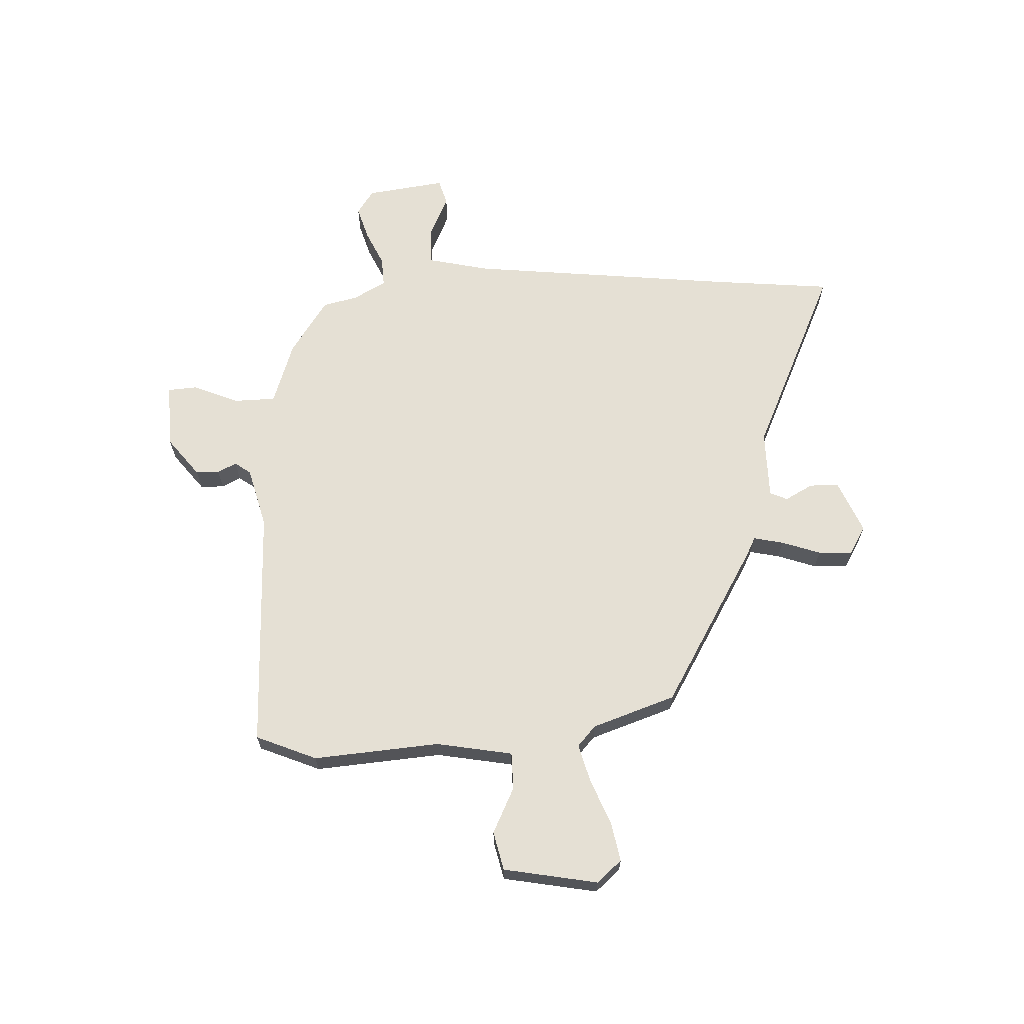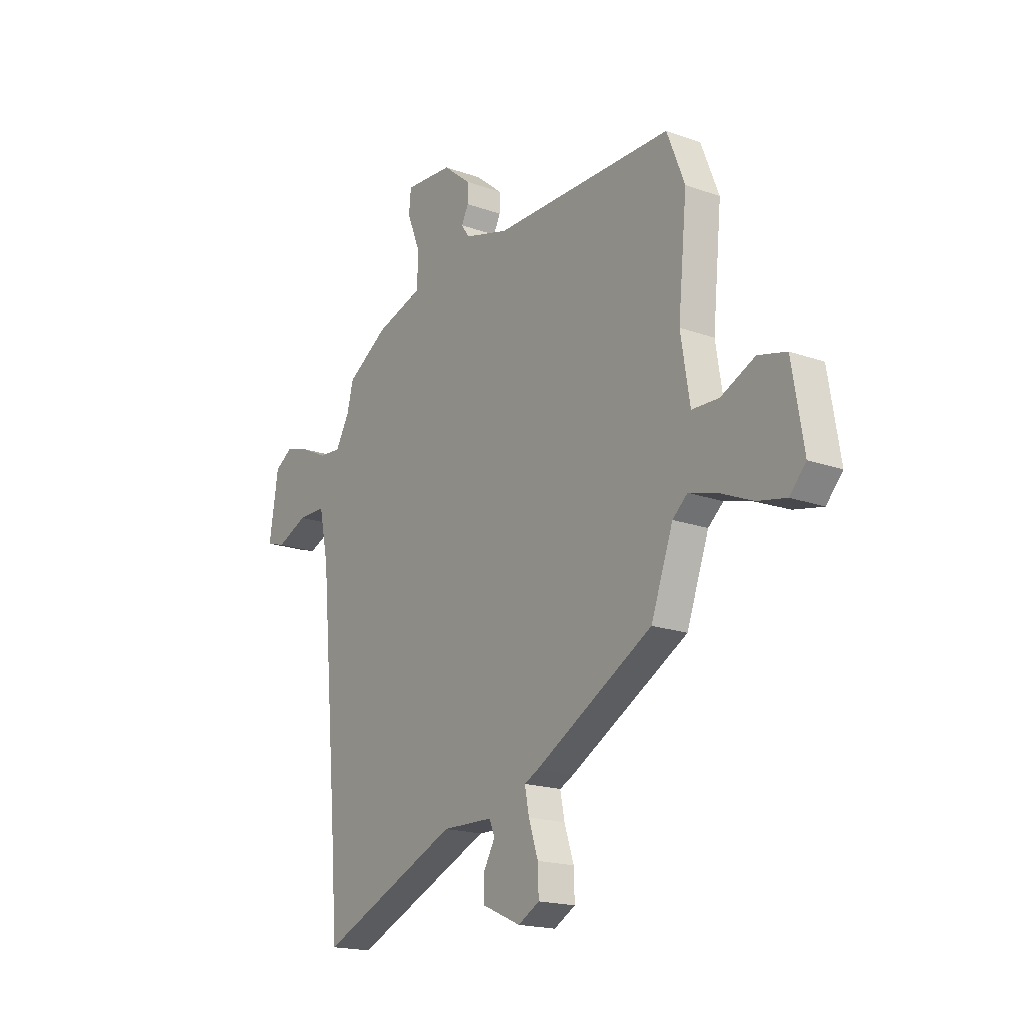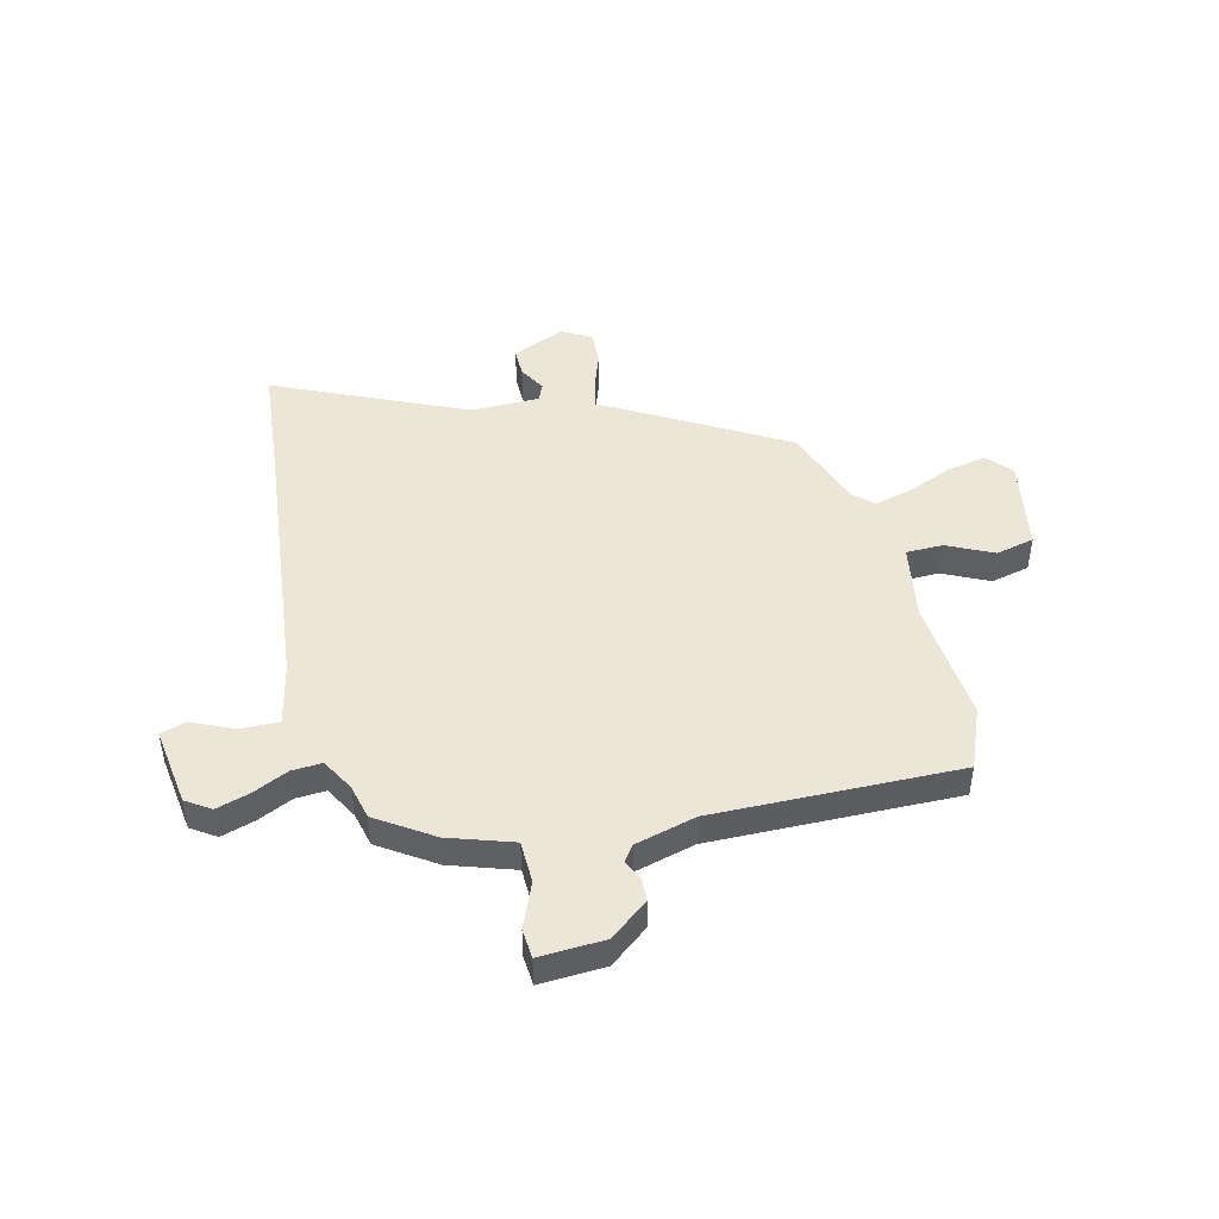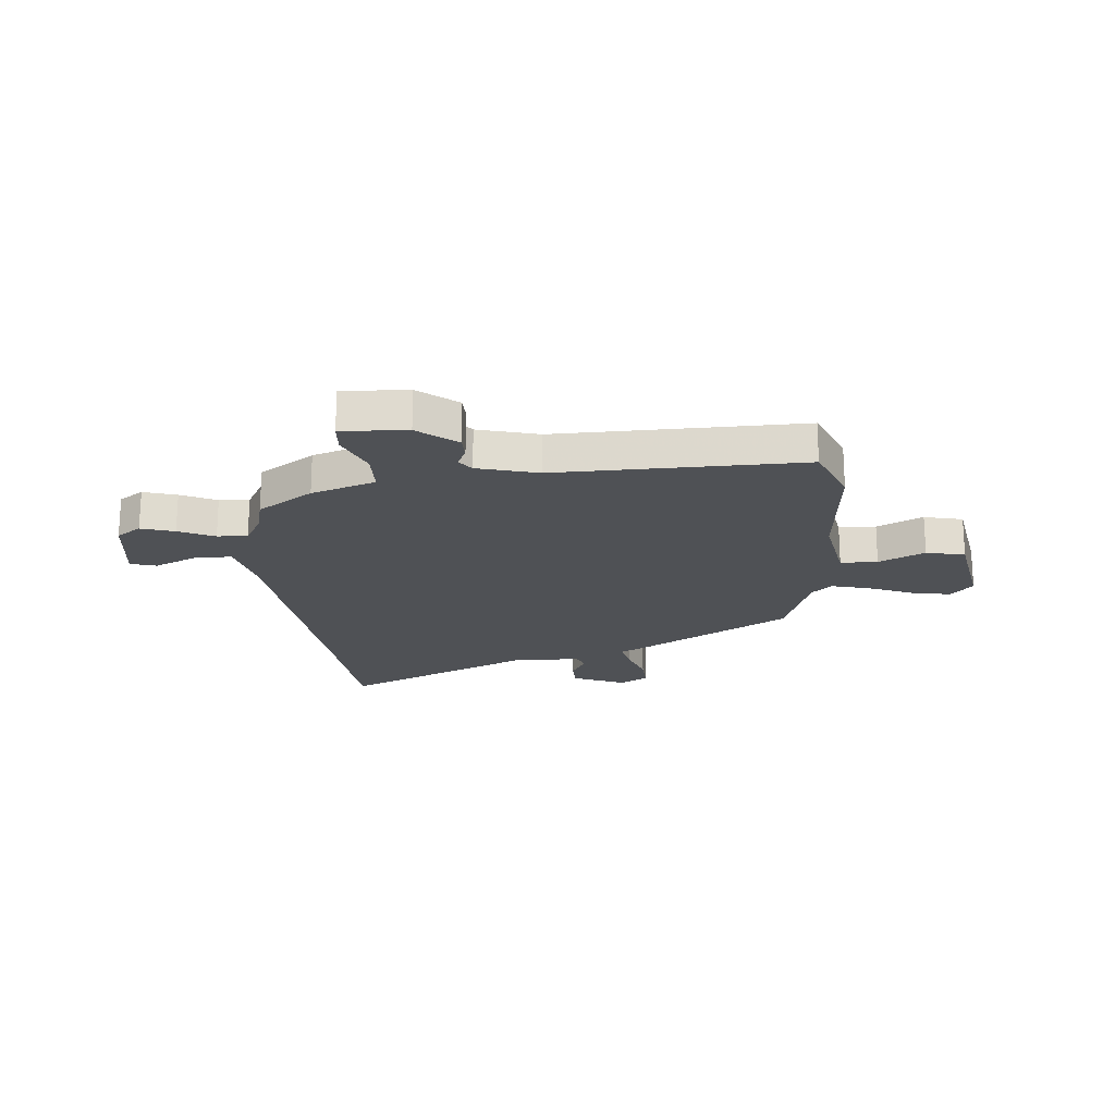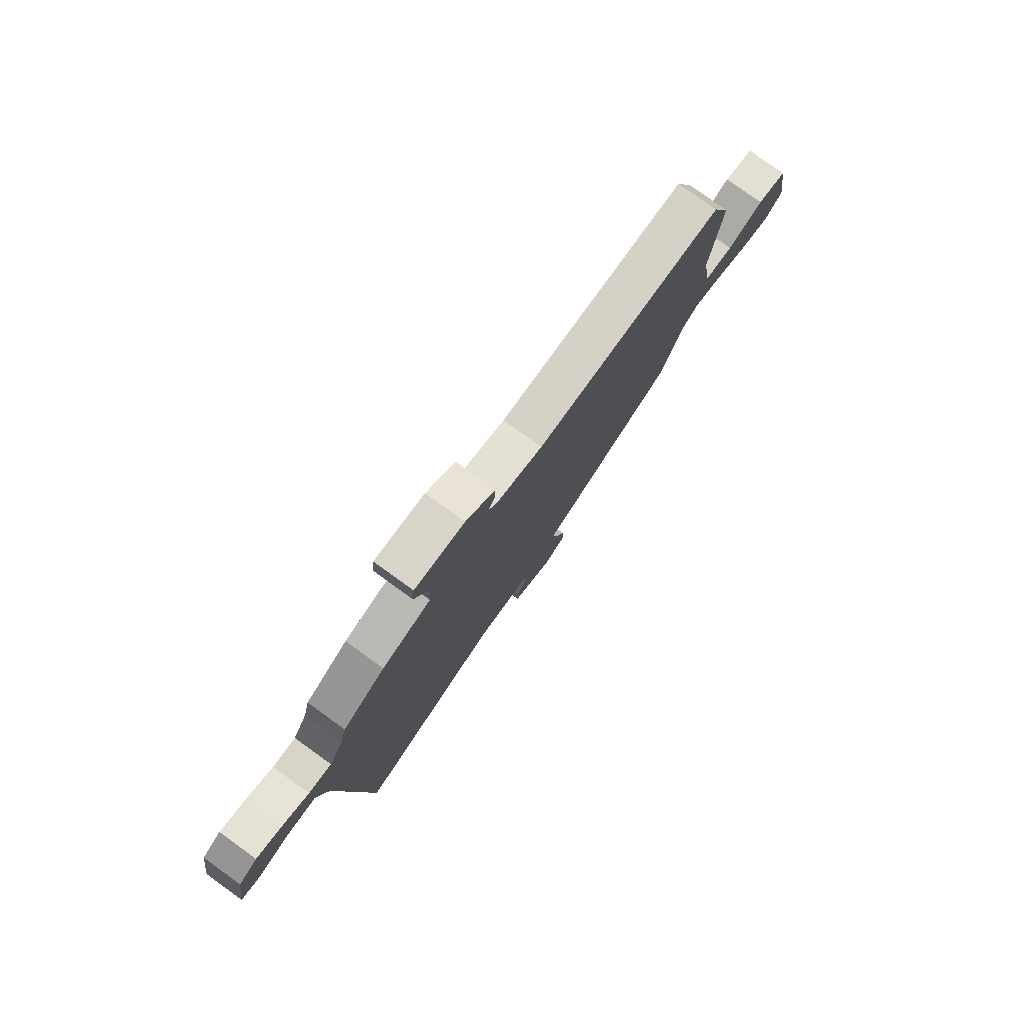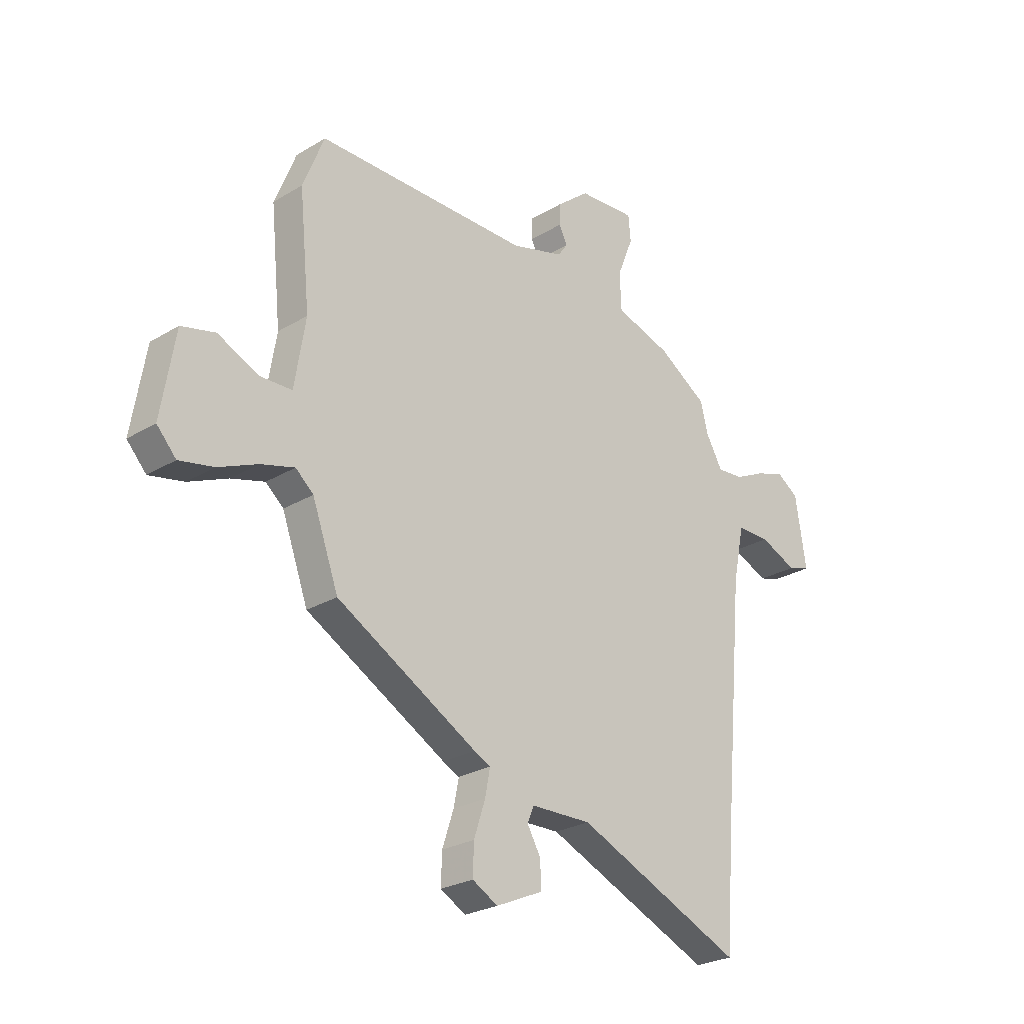
<metadata>
{"format":"obj","ext":"obj","renderer":"f3d","projection":"perspective","resolution":1024,"background":"white","views":[{"elev":65.5,"azim":88.6,"up":"+Y"},{"elev":-18.3,"azim":55.2,"up":"+Z"},{"elev":46.1,"azim":-13.0,"up":"+Y"},{"elev":-20.1,"azim":5.8,"up":"+Y"},{"elev":79.0,"azim":-54.2,"up":"+Z"},{"elev":-25.8,"azim":133.8,"up":"+Z"}]}
</metadata>
<code>
v -0.467 0.07 0.389
v -0.363 0.07 0.456
v -0.243 0.07 0.494
v -0.24 0.07 0.573
v -0.274 0.07 0.658
v -0.269 0.07 0.713
v -0.147 0.07 0.705
v -0.076 0.07 0.647
v -0.076 0.07 0.603
v -0.094 0.07 0.568
v -0.073 0.07 0.538
v 0.04 0.07 0.506
v 0.497 0.07 0.507
v 0.542 0.07 0.393
v 0.519 0.07 0.158
v 0.542 0.07 0.015
v 0.611 0.07 0.013
v 0.697 0.07 0.053
v 0.769 0.07 0.035
v 0.798 0.07 -0.141
v 0.757 0.07 -0.186
v 0.684 0.07 -0.171
v 0.6 0.07 -0.135
v 0.529 0.07 -0.115
v 0.491 0.07 -0.148
v 0.435 0.07 -0.302
v 0.135 0.07 -0.471
v 0.1 0.07 -0.488
v 0.111 0.07 -0.544
v 0.135 0.07 -0.617
v 0.137 0.07 -0.681
v 0.083 0.07 -0.711
v -0.016 0.07 -0.667
v -0.015 0.07 -0.612
v 0.014 0.07 -0.561
v 0 0.07 -0.528
v -0.129 0.07 -0.525
v -0.486 0.07 -0.68
v -0.504 0.07 -0.45
v -0.549 0.07 0.045
v -0.573 0.07 0.161
v -0.644 0.07 0.161
v -0.723 0.07 0.127
v -0.771 0.07 0.142
v -0.748 0.07 0.29
v -0.702 0.07 0.32
v -0.64 0.07 0.3
v -0.574 0.07 0.268
v -0.518 0.07 0.264
v -0.483 0.07 0.325
v -0.467 0 0.389
v -0.363 0 0.456
v -0.243 0 0.494
v -0.24 0 0.573
v -0.274 0 0.658
v -0.269 0 0.713
v -0.147 0 0.705
v -0.076 0 0.647
v -0.076 0 0.603
v -0.094 0 0.568
v -0.073 0 0.538
v 0.04 0 0.506
v 0.497 0 0.507
v 0.542 0 0.393
v 0.519 0 0.158
v 0.542 0 0.015
v 0.611 0 0.013
v 0.697 0 0.053
v 0.769 0 0.035
v 0.798 0 -0.141
v 0.757 0 -0.186
v 0.684 0 -0.171
v 0.6 0 -0.135
v 0.529 0 -0.115
v 0.491 0 -0.148
v 0.435 0 -0.302
v 0.135 0 -0.471
v 0.1 0 -0.488
v 0.111 0 -0.544
v 0.135 0 -0.617
v 0.137 0 -0.681
v 0.083 0 -0.711
v -0.016 0 -0.667
v -0.015 0 -0.612
v 0.014 0 -0.561
v 0 0 -0.528
v -0.129 0 -0.525
v -0.486 0 -0.68
v -0.504 0 -0.45
v -0.549 0 0.045
v -0.573 0 0.161
v -0.644 0 0.161
v -0.723 0 0.127
v -0.771 0 0.142
v -0.748 0 0.29
v -0.702 0 0.32
v -0.64 0 0.3
v -0.574 0 0.268
v -0.518 0 0.264
v -0.483 0 0.325
f 46 47 48
f 45 46 48
f 44 45 48
f 43 44 48
f 42 43 48
f 41 42 48 49
f 40 41 49 50
f 37 38 39
f 1 2 3
f 50 1 3
f 40 50 3
f 39 40 3
f 37 39 3
f 36 37 3
f 33 34 35
f 32 33 35
f 31 32 35
f 30 31 35
f 29 30 35
f 36 3 4
f 35 36 4
f 29 35 4
f 28 29 4
f 27 28 4
f 26 27 4
f 25 26 4
f 21 22 23
f 20 21 23
f 19 20 23
f 18 19 23
f 17 18 23
f 16 17 23 24
f 25 4 5
f 24 25 5
f 16 24 5
f 15 16 5
f 12 13 14 15
f 8 9 10
f 7 8 10
f 6 7 10
f 5 6 10
f 5 10 11
f 15 5 11
f 11 12 15
f 98 97 96
f 98 96 95
f 98 95 94
f 98 94 93
f 98 93 92
f 99 98 92 91
f 100 99 91 90
f 89 88 87
f 53 52 51
f 53 51 100
f 53 100 90
f 53 90 89
f 53 89 87
f 53 87 86
f 85 84 83
f 85 83 82
f 85 82 81
f 85 81 80
f 85 80 79
f 54 53 86
f 54 86 85
f 54 85 79
f 54 79 78
f 54 78 77
f 54 77 76
f 54 76 75
f 73 72 71
f 73 71 70
f 73 70 69
f 73 69 68
f 73 68 67
f 74 73 67 66
f 55 54 75
f 55 75 74
f 55 74 66
f 55 66 65
f 65 64 63 62
f 60 59 58
f 60 58 57
f 60 57 56
f 60 56 55
f 61 60 55
f 61 55 65
f 65 62 61
f 1 51 52 2
f 2 52 53 3
f 3 53 54 4
f 4 54 55 5
f 5 55 56 6
f 6 56 57 7
f 7 57 58 8
f 8 58 59 9
f 9 59 60 10
f 10 60 61 11
f 11 61 62 12
f 12 62 63 13
f 13 63 64 14
f 14 64 65 15
f 15 65 66 16
f 16 66 67 17
f 17 67 68 18
f 18 68 69 19
f 19 69 70 20
f 20 70 71 21
f 21 71 72 22
f 22 72 73 23
f 23 73 74 24
f 24 74 75 25
f 25 75 76 26
f 26 76 77 27
f 27 77 78 28
f 28 78 79 29
f 29 79 80 30
f 30 80 81 31
f 31 81 82 32
f 32 82 83 33
f 33 83 84 34
f 34 84 85 35
f 35 85 86 36
f 36 86 87 37
f 37 87 88 38
f 38 88 89 39
f 39 89 90 40
f 40 90 91 41
f 41 91 92 42
f 42 92 93 43
f 43 93 94 44
f 44 94 95 45
f 45 95 96 46
f 46 96 97 47
f 47 97 98 48
f 48 98 99 49
f 49 99 100 50
f 50 100 51 1

</code>
